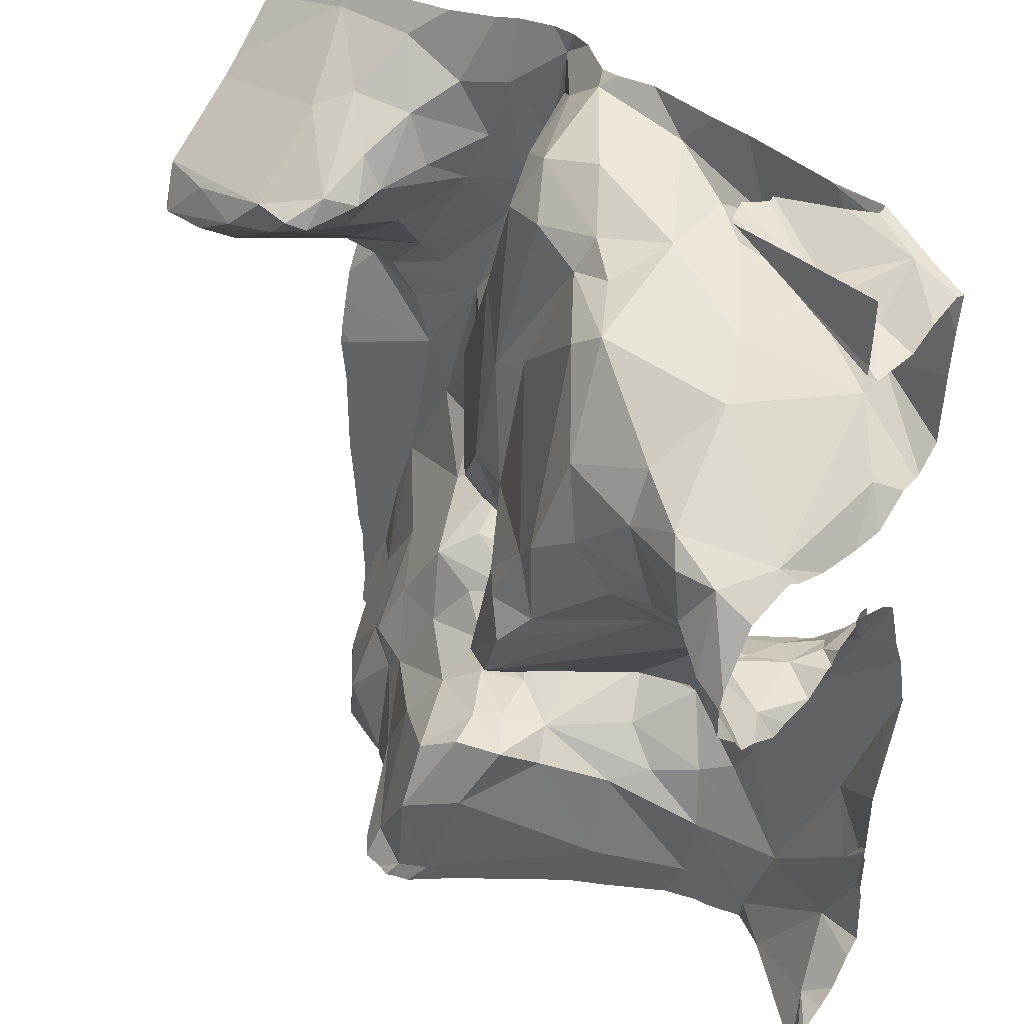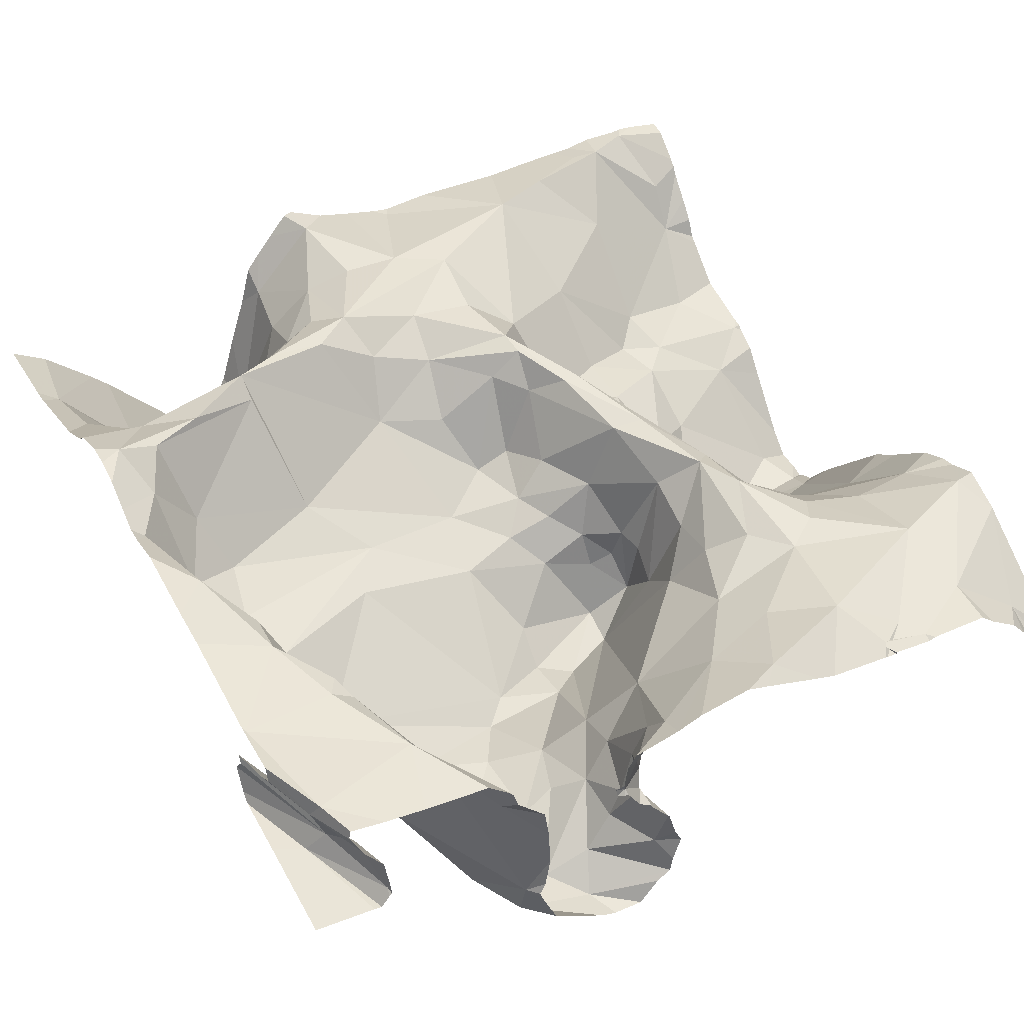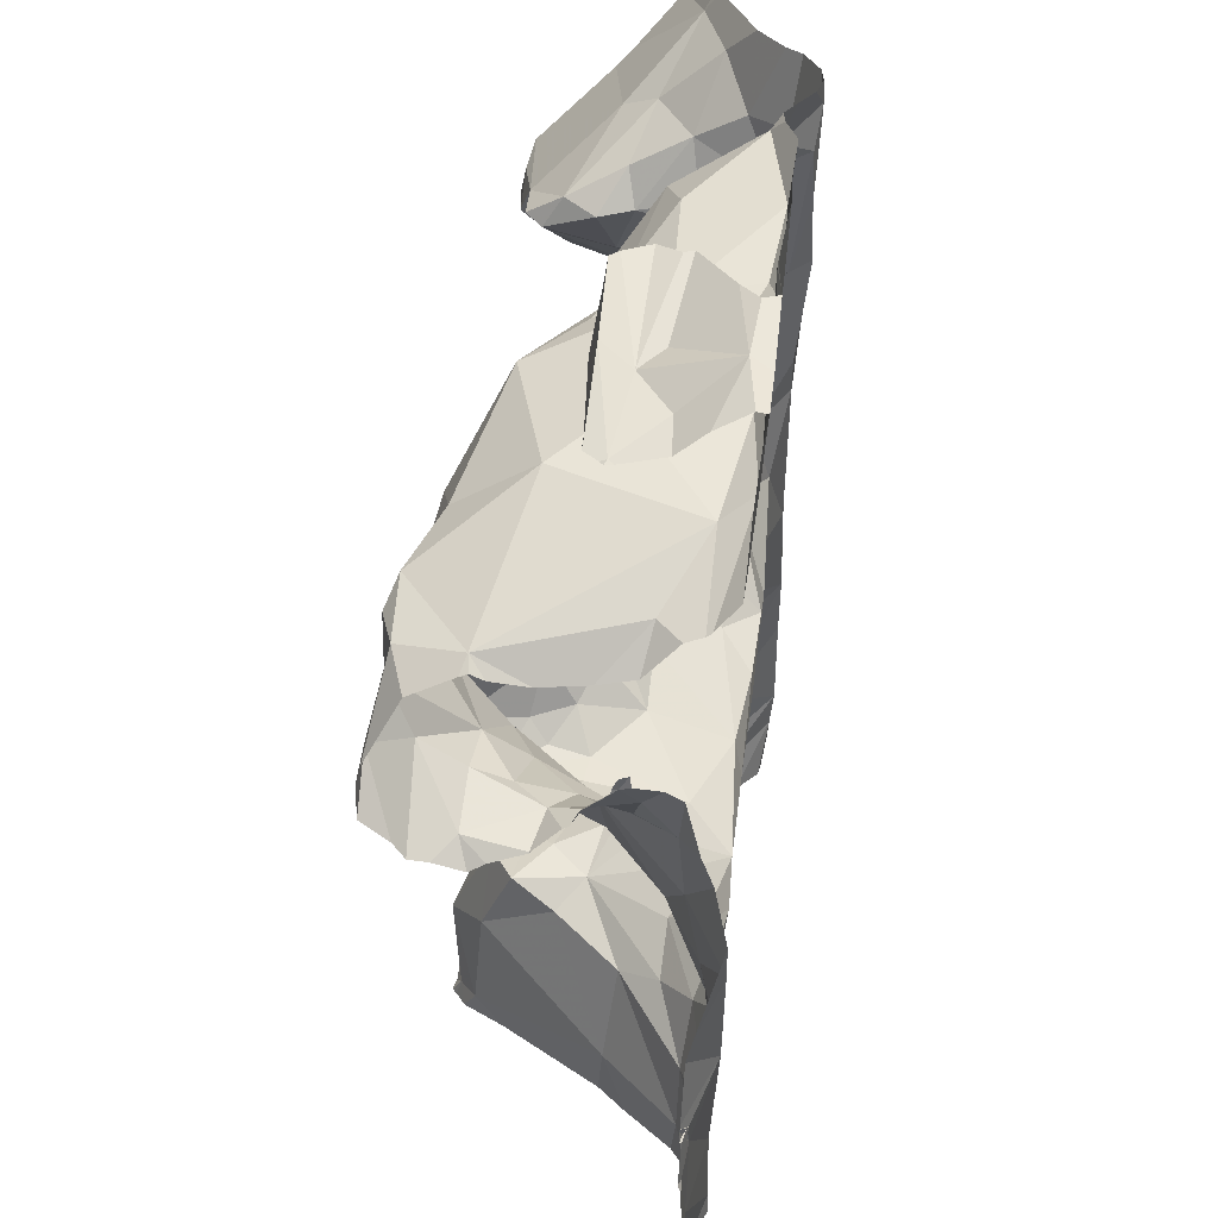
<metadata>
{"format":"obj","ext":"obj","renderer":"f3d","projection":"perspective","resolution":1024,"background":"white","views":[{"elev":35.4,"azim":-133.7,"up":"+Y"},{"elev":40.9,"azim":-117.6,"up":"+Z"},{"elev":29.6,"azim":-89.7,"up":"+Y"}]}
</metadata>
<code>
v -31.88 248.9 503
v -32.8 249.4 503.4
v -32.22 249.4 503.4
v -32.36 249.4 503.4
v -33.51 247.5 503.3
v -33.51 247.5 503.3
v -33.51 247.5 503.3
v -31.99 247.5 503.4
v -31.92 247.5 503.5
v -32.75 249.4 503.5
v -32.49 249.4 503.5
v -31.91 247.6 503.5
v -32.58 249.4 503.5
v -32.09 247.5 503.3
v -33.46 249.4 503.4
v -33.58 249.4 503.4
v -32.46 249.4 503.5
v -32.39 247.5 503.1
v -32.49 247.6 503.1
v -32.61 247.8 503
v -32.67 247.5 502.9
v -33.44 249.4 503.4
v -33.55 249.4 503.4
v -32.3 247.8 503.2
v -32.37 247.8 503.1
v -32.29 248 503.3
v -32.47 247.8 503.1
v -32.69 247.9 503.1
v -32.56 248 503.1
v -32.87 247.9 503
v -32.78 248 503.1
v -32.79 247.9 502.9
v -32.12 247.8 503.4
v -31.97 247.7 503.5
v -32.03 247.5 503.4
v -32.79 247.5 502.8
v -32.75 247.5 502.8
v -33.76 247.9 503.3
v -33.66 248 503.3
v -33.76 247.9 503.3
v -31.88 248.9 503
v -31.88 248.9 503
v -32.99 247.9 503.1
v -32.89 248 503.1
v -32.92 247.9 503
v -32.89 247.9 502.9
v -32.99 247.9 503
v -33.72 247.5 503.2
v -33.77 247.5 503.1
v -31.88 248.7 503.3
v -33.77 247.8 503.3
v -33.21 248 503.4
v -33.12 247.9 503.3
v -33.29 247.9 503.3
v -32.84 249.4 503.4
v -33.29 247.6 503.3
v -32.92 249.4 503.5
v -32.92 247.8 502.9
v -33.03 247.9 503
v -33.37 247.9 503.3
v -32.8 247.7 502.8
v -33.43 248 503.3
v -33.06 248 503.3
v -33.2 247.8 503.2
v -33.14 247.8 503.2
v -33.68 247.7 503.3
v -33.78 247.9 503.3
v -33.77 248 503.3
v -33.72 247.9 503.3
v -33.31 247.7 503.3
v -33.51 247.7 503.3
v -33.42 247.5 503.3
v -33.41 249.4 503.2
v -32.83 247.5 502.9
v -32.76 247.5 502.8
v -33.12 247.6 503.1
v -33.63 249.4 503.1
v -33.43 249.4 503.1
v -33.38 249.4 503.2
v -32.25 247.6 503.1
v -32.03 247.9 503.5
v -31.96 247.8 503.5
v -32.4 247.7 503.1
v -32.43 248 503.2
v -33.41 249.4 503.3
v -32.73 248 503.1
v -32.06 247.5 503.3
v -32.57 248.5 503.3
v -32.48 248.5 503.4
v -32.59 248.3 503.4
v -32.64 248.1 503.2
v -32.74 248.1 503.3
v -32.54 248.1 503.2
v -32.43 248.6 503.4
v -32.53 248.6 503.3
v -32.89 248.6 503.1
v -32.75 248.5 503.1
v -32.11 248.6 503.4
v -31.94 248.7 503.3
v -31.96 248.6 503.5
v -32.08 248.7 503.3
v -32.14 248.5 503.5
v -32.27 248.7 503.5
v -32.26 248.8 503.4
v -32.08 248 503.5
v -32.35 248.6 503.5
v -31.91 248.3 503.5
v -32.01 247.5 503.4
v -31.88 247.7 503.5
v -31.88 247.9 503.5
v -33.33 248 503.3
v -33.12 248 503.4
v -31.88 248.9 503
v -31.88 248.7 503.4
v -32.93 248.1 503.4
v -32.74 248.2 503.4
v -32.92 248.2 503.4
v -32.98 248.2 503
v -33.02 248.2 502.9
v -32.96 248.3 503
v -33.75 248.2 503.3
v -33.73 248.6 503.1
v -33.66 248.5 503.2
v -33.75 248.6 503.2
v -31.88 249 503
v -31.88 249.3 503.3
v -33.79 248.5 503
v -33.28 248.1 503.2
v -33.24 248.2 503.1
v -33.17 248.1 503.2
v -31.88 248.8 503.1
v -31.88 248.7 503.4
v -31.88 248.2 503.5
v -33.13 248.2 503.1
v -33.06 248.2 503.1
v -33.09 248.5 502.8
v -33.15 248.6 502.9
v -33.21 248.7 502.8
v -33.07 248.3 502.8
v -33 248.3 502.9
v -33.13 248.4 502.8
v -33.01 248.5 502.9
v -32.93 248.4 503
v -33.42 248.5 503
v -33.2 248.5 502.9
v -33.66 248.6 503
v -33.53 248.5 503
v -33.65 248.5 503.1
v -32.94 248.3 503.1
v -33 248.2 503.1
v -32.87 248.1 503.4
v -33.06 248.1 503.3
v -33.57 248.1 503.3
v -33.62 248.3 503.3
v -32.9 248.2 503.2
v -32.88 248.3 503.1
v -32.87 248.4 503.1
v -32.81 248.4 503.1
v -32.78 248.3 503.2
v -33.71 248.6 503
v -31.88 249 503
v -33.78 248.6 503.2
v -31.88 248.8 503.2
v -31.88 249.2 503.2
v -31.88 248.4 503.5
v -33.75 248.6 503.1
v -33.48 248.4 503.1
v -33.44 248.2 503.2
v -33.73 248.5 503.3
v -31.88 248.5 503.5
v -31.88 249.1 503.2
v -33.76 248.5 502.9
v -33.65 248.6 502.9
v -33.32 248.7 502.9
v -33.38 248.6 502.9
v -33.72 248.7 502.8
v -33.66 248.6 502.8
v -31.88 249 503
v -33.72 248.9 502.8
v -31.88 247.6 503.5
v -31.88 248.6 503.5
v -32.79 248.8 503.1
v -33.49 248.7 502.9
v -33.55 248.6 502.9
v -33.65 248.7 502.8
v -32.91 248.8 503.1
v -33.51 248.7 502.9
v -32.39 247.5 503.1
v -32.4 247.5 503.1
v -32.67 248.9 503.2
v -32.42 248.7 503.5
v -32.37 248.4 503.5
v -32.54 248.3 503.4
v -32.17 248.4 503.5
v -32.73 248.2 503.4
v -32.6 248.3 503.4
v -32.67 248.3 503.4
v -32.23 248.3 503.5
v -32.6 248.2 503.3
v -32.41 248.2 503.4
v -32.38 248.3 503.4
v -32.5 247.5 503
v -32.67 248.4 503.2
v -32.68 248.3 503.2
v -33.24 247.5 503.3
v -32 247.5 503.4
v -32.37 247.5 503.1
v -32.45 247.5 503.1
v -33.3 247.5 503.3
v -32.66 247.5 502.8
v -32.18 249.2 503.2
v -32.01 249 503
v -32.2 249 503
v -32.34 249 503.1
v -32.7 249.2 503.3
v -32.77 249.1 503.2
v -32.83 249.2 503.2
v -32.4 249.2 503.4
v -32.28 249.3 503.4
v -32.35 249.2 503.3
v -32.34 249.1 503.2
v -32.37 249 503.2
v -32 248.8 503.1
v -32.17 248.8 503.3
v -32.3 248.9 503.3
v -32.2 248.9 503
v -32.29 248.9 503.2
v -32.61 247.5 502.9
v -31.89 248.9 503
v -32.11 249.3 503.3
v -32.24 249.2 503.2
v -32.52 249 503.5
v -32.48 249 503.5
v -32.49 249.2 503.5
v -32.44 249.1 503.4
v -32.7 249.3 503.4
v -32.81 249.3 503.4
v -32.43 248.9 503.5
v -32.4 249 503.4
v -32.61 249.3 503.5
v -32.62 249.2 503.5
v -32.38 249 503.1
v -31.88 247.6 503.5
v -31.88 248.3 503.5
v -31.88 248.6 503.5
v -31.88 248 503.5
v -31.88 247.8 503.5
v -33.46 249.4 503.4
v -33.27 249.2 503.4
v -33.44 249.2 503.4
v -33.17 249.2 503.4
v -33.19 249.2 503.2
v -33.26 249.2 503.4
v -33.03 249.3 503.4
v -33.71 249.3 503.4
v -33.63 249.1 503.4
v -33.6 248.9 502.8
v -33.52 249.1 503
v -33.47 249 502.9
v -33.03 249.1 503.1
v -33.05 249.2 503.2
v -33.14 249.1 503.1
v -32.9 249.2 503.2
v -33.16 249.1 503
v -33.59 249.3 503.1
v -31.88 248.3 503.5
v -31.88 248.6 503.5
v -33.62 249.3 503.2
v -33.75 248.9 503.2
v -33.41 249.4 503.3
v -32.96 249.3 503.3
v -33.24 249.1 503
v -33.63 248.9 502.8
v -33.47 248.9 502.8
v -33.28 248.9 502.9
v -33.69 249.3 503.4
v -33.78 249.2 503.1
v -31.88 247.5 503.5
v -31.88 247.7 503.5
v -33.76 248.9 502.9
v -33.43 249.1 503.2
v -33.45 249.1 503.4
v -33.64 249 503.3
v -33.4 249.1 503.4
v -33.57 249.3 503.2
v -33.71 249.2 503.2
v -32.57 249.1 503.5
v -32.39 249 503.3
v -32.11 248.9 503
v -31.99 248.9 503
v -32.33 249 503
v -32.3 249 503
v -33.79 247.5 503.1
v -33.79 247.5 503.1
v -33.79 247.9 503.3
v -33.79 247.8 503.3
v -33.79 247.8 503.3
v -33.79 247.7 503.3
v -33.79 247.9 503.3
v -33.79 247.9 503.3
v -33.79 248 503.3
v -33.79 247.7 503.2
v -33.79 248 503.3
v -33.79 248 503.3
v -33.79 248 503.3
v -33.2 249.4 503.4
v -33.79 247.6 503.2
v -33.79 247.6 503.2
v -33.11 249.4 503.4
v -33.79 248.5 503
v -33.79 248.5 503
v -33.79 248.1 503.3
v -33.79 248.2 503.3
v -33.79 248.7 503.2
v -33.79 248.6 503.2
v -33.79 248.6 503.2
v -33.79 248 503.3
v -33.79 248.3 503.3
v -33.79 248.3 503.3
v -33.79 248.5 503.3
v -33.79 248.6 503.3
v -33.79 248.6 503.1
v -33.79 248.6 503.2
v -33.79 248.5 503
v -33.79 248.6 503.1
v -33.79 248.6 503.1
v -33.79 248.6 503.1
v -33.79 248.5 503
v -33.79 248.6 502.8
v -33.79 248.6 502.8
v -33.79 248.5 502.8
v -33.79 248.5 502.8
v -33.79 248.5 502.9
v -33.79 248.5 502.9
v -33.79 248.7 503.2
v -33.79 248.5 503.3
v -33.79 249.2 503.1
v -33.79 249.2 503.1
v -33.79 249.3 503.4
v -33.79 249.3 503.4
v -33.79 249.2 503.1
v -33.79 249 503.3
v -33.79 248.9 503.3
v -33.79 248.8 503
v -33.79 248.8 503
v -33.79 248.9 503.3
v -33.79 249.2 503.2
v -33.79 249.2 503.1
v -33.79 249.1 503.4
v -33.79 248.8 503.2
v -33.79 248.9 503.3
v -33.79 249.2 503.4
v -33.79 249.2 503.2
v -33.79 249.2 503.3
v -33.79 248.8 502.9
v -33.79 248.8 502.9
v -33.79 248.7 502.8
v -33.79 248.8 502.8
v -33.79 248.8 503.1
v -33.72 247.5 503.1
v -33.34 247.5 503.3
v -33.41 247.5 503.3
v -33.5 247.5 503.3
v -33.05 247.5 503.1
v -33.12 247.5 503.2
v -32.86 247.5 502.9
v -32.1 247.5 503.3
v -32.12 247.5 503.2
v -32.13 247.5 503.2
v -32.23 247.5 503.2
v -32.71 247.5 502.8
v -32.74 247.5 502.8
v -31.88 247.5 503.5
v -33.79 247.5 503.1
v -31.9 247.5 503.5
v -33.58 249.4 503.4
v -33.54 249.4 503.3
v -33.59 249.4 503.4
v -32.69 249.4 503.5
v -32.09 249.4 503.3
v -32.13 249.4 503.4
v -33.56 249.4 503.1
v -32.63 249.4 503.5
v -31.88 249.4 503.3
v -31.92 249.4 503.3
v -33.77 249.4 503.1
v -33.79 249.4 503.1
f 381 230 380
f 380 230 126
f 379 240 383
f 19 20 21
f 19 21 210
f 25 24 26
f 20 27 28
f 27 29 28
f 31 30 28
f 32 28 30
f 33 14 34
f 8 35 206
f 279 12 180
f 39 38 40
f 43 45 44
f 47 46 30
f 51 38 295
f 52 54 53
f 378 276 376
f 58 47 59
f 47 58 46
f 30 31 45
f 43 59 47
f 30 46 32
f 32 46 61
f 46 58 61
f 45 43 47
f 30 45 47
f 31 44 45
f 52 62 60
f 43 63 53
f 54 64 53
f 65 59 43
f 64 65 43
f 51 40 38
f 66 51 297
f 68 67 299
f 69 51 66
f 70 54 71
f 71 69 66
f 69 39 40
f 295 68 300
f 68 38 303
f 40 68 69
f 69 68 304
f 62 71 60
f 40 67 68
f 67 40 51
f 69 67 51
f 301 69 305
f 54 52 60
f 71 66 72
f 71 39 69
f 75 74 36
f 6 48 360
f 48 66 302
f 66 48 5
f 5 72 66
f 361 72 362
f 362 5 363
f 377 276 378
f 70 56 65
f 56 70 72
f 376 276 16
f 74 76 364
f 270 285 276
f 35 14 108
f 76 58 59
f 54 60 71
f 71 72 70
f 85 268 285
f 369 80 370
f 65 64 70
f 53 64 43
f 64 54 70
f 56 76 65
f 76 56 205
f 59 65 76
f 58 74 61
f 58 76 74
f 81 33 34
f 110 82 247
f 364 76 365
f 34 82 81
f 363 5 7
f 35 12 34
f 82 34 109
f 14 35 34
f 24 80 14
f 27 19 83
f 83 19 18
f 27 25 84
f 29 86 28
f 32 61 20
f 27 20 19
f 32 20 28
f 27 83 25
f 25 83 24
f 83 80 24
f 24 14 33
f 33 26 24
f 84 29 27
f 84 25 26
f 86 31 28
f 21 61 75
f 189 19 208
f 21 20 61
f 80 18 207
f 80 83 18
f 210 75 371
f 79 268 85
f 74 75 61
f 78 265 73
f 89 88 90
f 92 91 93
f 89 94 95
f 95 88 89
f 99 98 100
f 98 102 100
f 104 103 98
f 105 81 110
f 73 268 79
f 98 103 106
f 362 72 5
f 52 112 111
f 112 63 115
f 63 52 53
f 115 116 117
f 119 118 120
f 123 122 124
f 129 128 130
f 312 121 313
f 119 134 135
f 140 139 119
f 139 140 141
f 136 141 140
f 119 139 134
f 142 140 143
f 140 119 120
f 139 141 144
f 137 138 145
f 142 96 137
f 137 136 142
f 136 137 145
f 145 141 136
f 147 146 148
f 150 149 118
f 140 142 136
f 43 92 151
f 152 150 135
f 119 135 150
f 121 153 154
f 134 129 130
f 52 63 112
f 112 115 117
f 117 152 112
f 63 43 151
f 115 63 151
f 44 92 43
f 117 155 152
f 112 128 111
f 130 128 112
f 130 152 134
f 155 150 152
f 157 156 158
f 155 158 156
f 155 159 158
f 122 148 160
f 387 337 386
f 122 166 162
f 167 154 168
f 124 162 315
f 128 168 111
f 167 123 169
f 303 39 317
f 168 153 62
f 39 62 153
f 386 337 77
f 39 153 121
f 71 62 39
f 385 126 384
f 52 111 62
f 169 123 124
f 62 111 168
f 169 124 316
f 147 148 123
f 172 127 160
f 383 240 13
f 173 172 160
f 160 127 311
f 167 129 139
f 322 166 325
f 324 172 328
f 144 141 145
f 138 174 175
f 175 145 138
f 175 144 145
f 331 176 332
f 173 177 172
f 382 265 78
f 167 168 129
f 120 149 143
f 122 162 124
f 140 120 143
f 96 97 182
f 156 157 143
f 160 166 122
f 112 152 130
f 167 147 123
f 184 183 185
f 168 154 153
f 122 123 148
f 97 96 157
f 96 186 137
f 155 117 159
f 96 142 143
f 143 149 156
f 143 157 96
f 147 184 146
f 146 160 148
f 375 278 9
f 150 118 119
f 149 120 118
f 152 135 134
f 150 155 149
f 155 156 149
f 77 265 382
f 168 128 129
f 167 144 147
f 169 154 167
f 318 154 336
f 154 169 320
f 139 144 167
f 373 278 375
f 129 134 139
f 172 177 331
f 160 146 173
f 326 160 327
f 177 173 184
f 185 177 184
f 187 183 175
f 175 183 184
f 144 175 184
f 173 146 184
f 147 144 184
f 106 102 98
f 95 190 97
f 95 94 191
f 192 89 193
f 106 191 94
f 194 107 244
f 106 194 102
f 195 116 115
f 193 89 196
f 196 90 197
f 198 105 194
f 107 105 133
f 26 33 105
f 106 192 198
f 115 151 195
f 195 193 116
f 193 195 199
f 105 198 200
f 200 201 193
f 89 90 196
f 117 116 197
f 99 100 267
f 94 192 106
f 198 194 106
f 55 237 2
f 100 102 194
f 361 56 72
f 192 94 89
f 197 159 117
f 198 201 200
f 105 33 81
f 200 93 84
f 88 203 90
f 44 86 92
f 157 158 97
f 203 97 158
f 203 204 90
f 97 203 95
f 84 26 200
f 204 159 197
f 100 194 165
f 193 199 93
f 200 26 105
f 197 116 196
f 44 31 86
f 105 107 194
f 200 193 93
f 151 199 195
f 151 92 199
f 86 91 92
f 199 92 93
f 197 90 204
f 29 84 93
f 91 86 29
f 93 91 29
f 203 158 204
f 203 88 95
f 158 159 204
f 193 196 116
f 193 201 192
f 192 201 198
f 360 48 49
f 213 212 125
f 178 213 161
f 213 211 214
f 98 101 104
f 216 215 217
f 219 218 220
f 221 220 222
f 101 99 223
f 225 224 226
f 226 227 225
f 223 226 224
f 57 254 237
f 230 211 171
f 214 231 221
f 233 232 190
f 211 231 214
f 220 231 219
f 232 215 190
f 4 230 3
f 218 234 235
f 99 101 98
f 2 236 10
f 103 104 238
f 101 224 104
f 104 225 239
f 240 234 11
f 238 104 239
f 218 219 4
f 190 215 216
f 242 222 227
f 249 248 250
f 252 251 253
f 249 253 251
f 254 251 252
f 16 248 23
f 254 249 251
f 22 249 306
f 255 256 248
f 306 254 309
f 258 257 259
f 260 186 182
f 256 250 248
f 261 252 262
f 263 217 261
f 264 186 260
f 372 75 37
f 57 237 55
f 265 268 73
f 260 182 263
f 271 252 261
f 260 261 262
f 217 263 216
f 252 272 262
f 261 260 263
f 217 271 261
f 264 260 272
f 273 185 274
f 138 264 275
f 138 137 264
f 263 182 216
f 252 271 254
f 339 276 340
f 277 265 338
f 371 75 372
f 272 252 281
f 282 250 256
f 283 256 343
f 268 265 277
f 370 80 207
f 283 269 280
f 284 249 250
f 309 254 57
f 281 253 282
f 284 250 282
f 85 285 270
f 253 249 284
f 369 14 80
f 349 255 352
f 277 286 268
f 286 277 347
f 282 256 283
f 269 283 346
f 258 281 283
f 276 255 16
f 270 276 377
f 306 249 254
f 368 14 369
f 187 185 183
f 272 258 259
f 367 14 368
f 275 174 138
f 185 273 179
f 275 274 174
f 274 187 174
f 329 179 357
f 257 273 274
f 273 257 179
f 179 257 280
f 179 280 356
f 258 272 281
f 272 259 275
f 275 264 272
f 237 271 217
f 252 253 281
f 260 262 272
f 264 137 186
f 182 186 96
f 271 237 254
f 274 259 257
f 258 283 280
f 284 282 253
f 366 74 364
f 282 283 281
f 276 285 268
f 286 276 268
f 276 286 353
f 176 185 179
f 274 275 259
f 175 174 187
f 185 187 274
f 185 176 177
f 257 258 280
f 345 269 359
f 241 236 215
f 234 240 287
f 238 233 191
f 224 225 104
f 11 218 17
f 235 288 220
f 220 218 235
f 240 241 287
f 37 75 36
f 236 237 217
f 239 288 235
f 238 239 233
f 10 240 379
f 236 241 240
f 287 232 233
f 287 241 232
f 380 126 385
f 230 219 231
f 233 235 234
f 287 233 234
f 106 103 238
f 239 235 233
f 36 74 366
f 22 248 249
f 229 212 289
f 15 248 22
f 49 48 293
f 191 233 95
f 289 290 229
f 220 221 231
f 214 221 242
f 222 242 221
f 292 291 226
f 213 292 226
f 214 292 213
f 291 242 227
f 229 223 131
f 182 97 190
f 291 227 226
f 226 289 213
f 292 214 291
f 291 214 242
f 213 289 212
f 290 289 226
f 229 290 223
f 125 229 1
f 223 290 226
f 225 227 222
f 239 225 222
f 190 216 182
f 231 211 230
f 220 288 222
f 222 288 239
f 163 99 50
f 190 95 233
f 215 236 217
f 223 224 101
f 215 232 241
f 106 238 191
f 293 48 294
f 365 76 205
f 294 48 308
f 23 248 15
f 295 38 68
f 296 51 295
f 42 229 113
f 209 56 361
f 297 51 296
f 298 66 297
f 1 229 42
f 299 67 301
f 300 68 299
f 50 99 114
f 301 67 69
f 302 66 298
f 126 230 164
f 303 38 39
f 304 68 303
f 205 56 209
f 305 69 304
f 206 35 108
f 49 293 374
f 114 99 132
f 307 48 302
f 16 255 248
f 308 48 307
f 164 230 171
f 41 229 131
f 310 127 324
f 311 127 310
f 17 218 4
f 312 39 121
f 207 18 188
f 113 229 41
f 313 121 319
f 163 223 99
f 314 162 335
f 315 162 314
f 316 124 315
f 228 19 210
f 131 223 163
f 317 39 312
f 210 21 75
f 318 121 154
f 319 121 318
f 161 213 125
f 320 169 321
f 125 212 229
f 13 240 11
f 321 169 316
f 11 234 218
f 322 162 166
f 323 162 322
f 171 211 178
f 178 211 213
f 324 127 172
f 325 166 326
f 208 19 202
f 170 100 165
f 326 166 160
f 327 160 311
f 202 19 228
f 328 172 333
f 181 100 170
f 329 176 179
f 330 176 329
f 10 236 240
f 331 177 176
f 132 99 267
f 188 18 189
f 332 176 330
f 333 172 334
f 165 194 244
f 189 18 19
f 334 172 331
f 335 162 323
f 267 100 245
f 245 100 181
f 336 154 320
f 337 265 77
f 338 265 337
f 266 107 133
f 339 255 276
f 108 14 87
f 244 107 266
f 340 276 354
f 341 277 338
f 87 14 367
f 133 105 246
f 342 256 349
f 343 256 342
f 2 237 236
f 344 280 345
f 246 105 110
f 3 230 381
f 345 280 269
f 346 283 343
f 9 12 8
f 347 277 348
f 278 12 9
f 243 12 278
f 348 277 341
f 8 12 35
f 349 256 255
f 350 269 351
f 247 82 109
f 351 269 346
f 352 255 339
f 6 5 48
f 353 286 347
f 110 81 82
f 180 12 243
f 354 276 353
f 355 280 344
f 356 280 355
f 4 219 230
f 357 179 358
f 109 34 279
f 279 34 12
f 358 179 356
f 359 269 350
f 7 5 6

</code>
